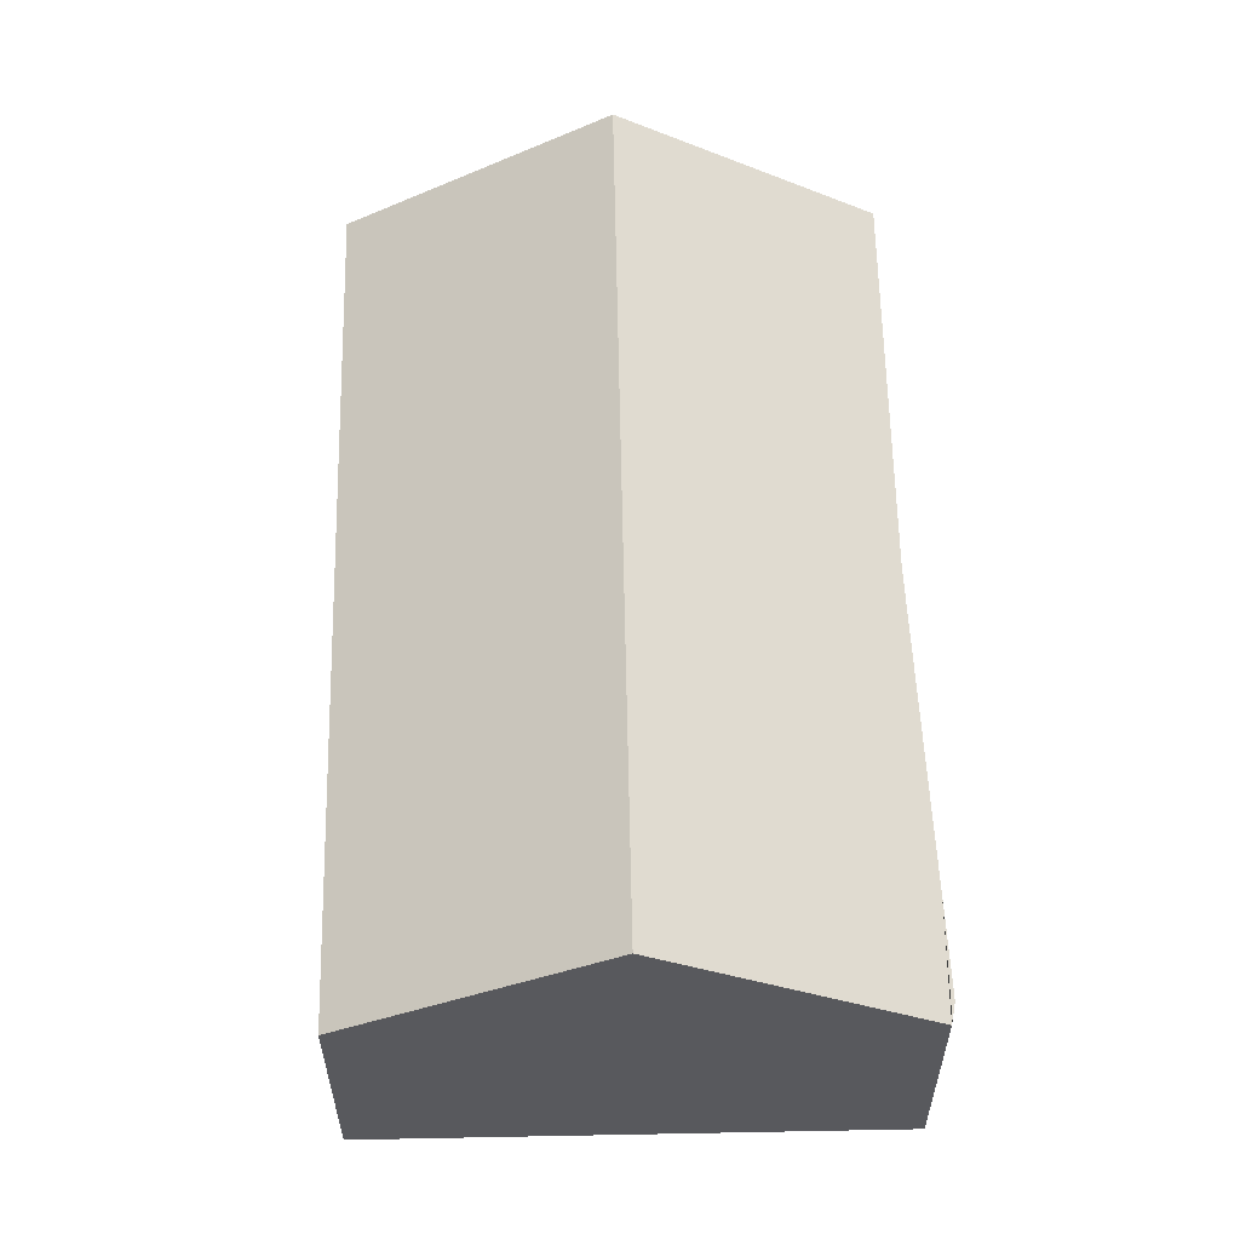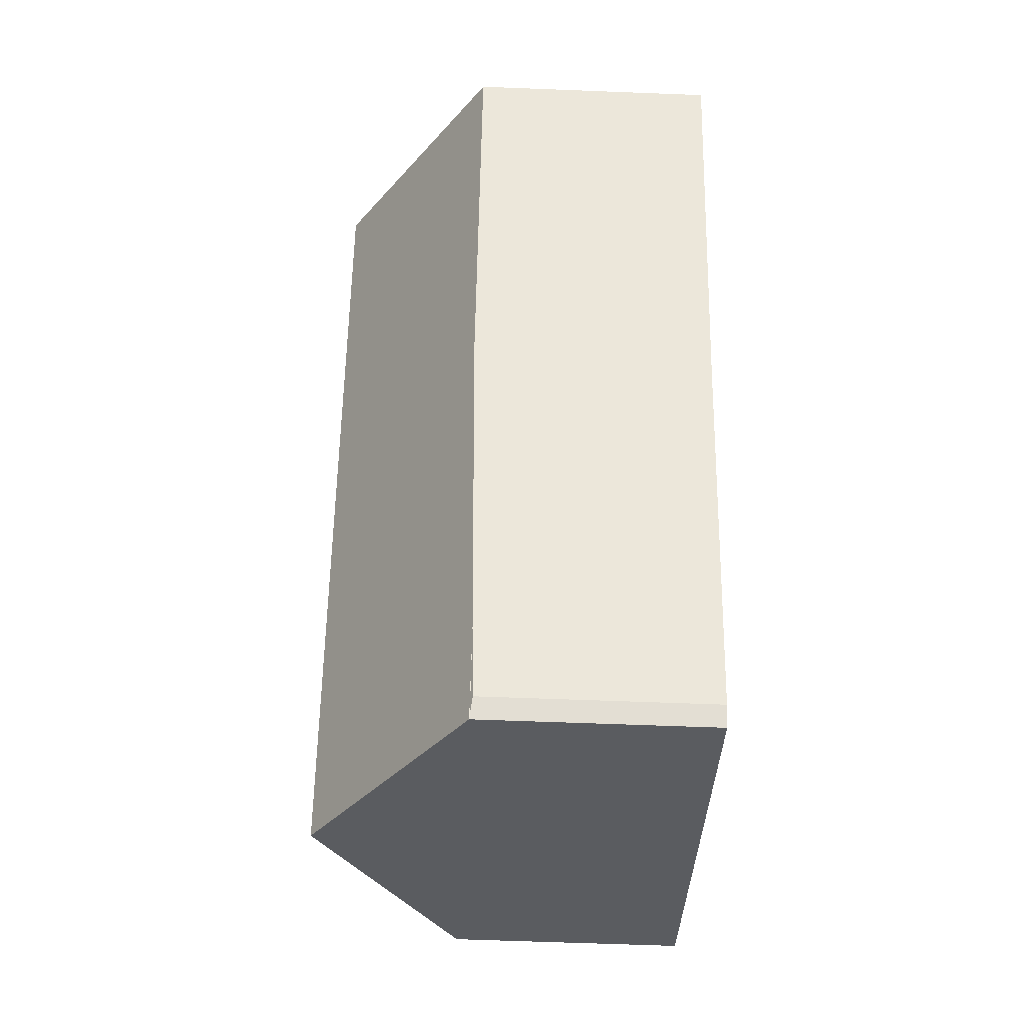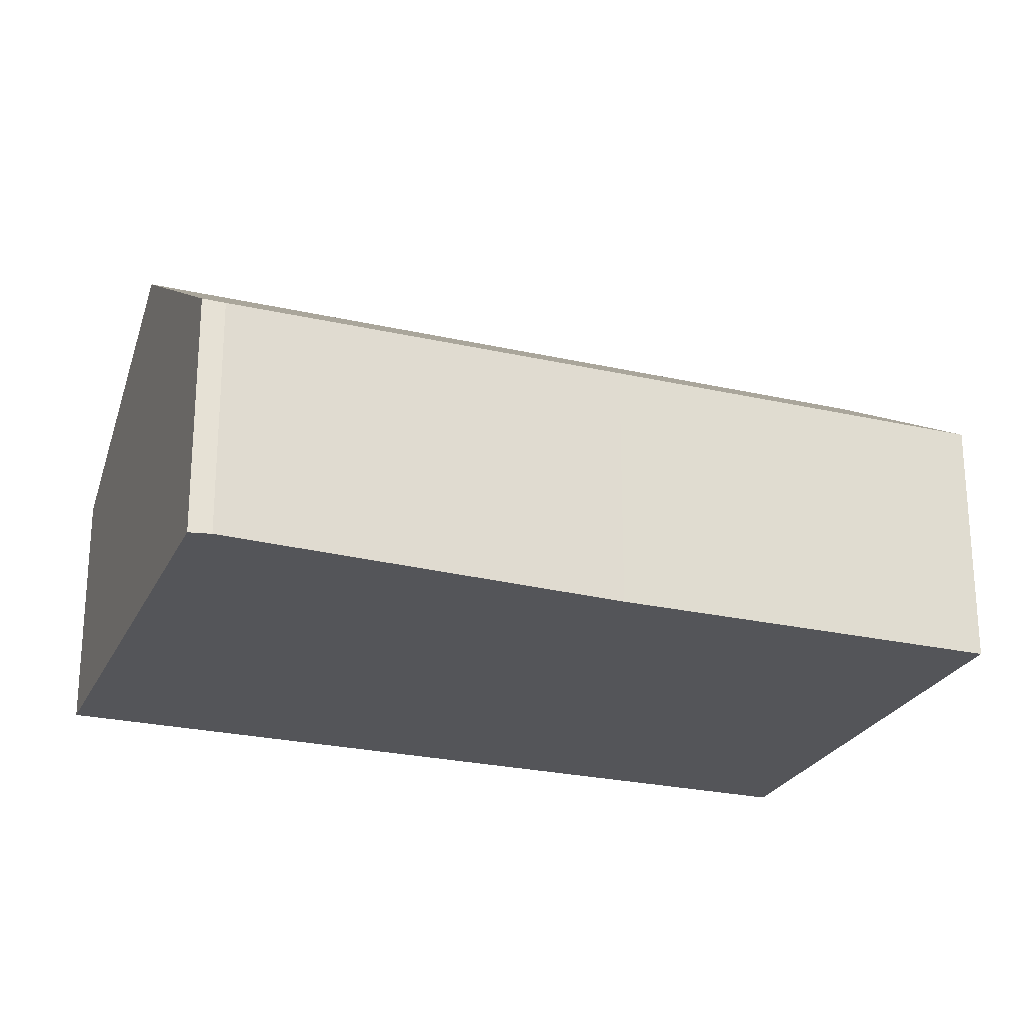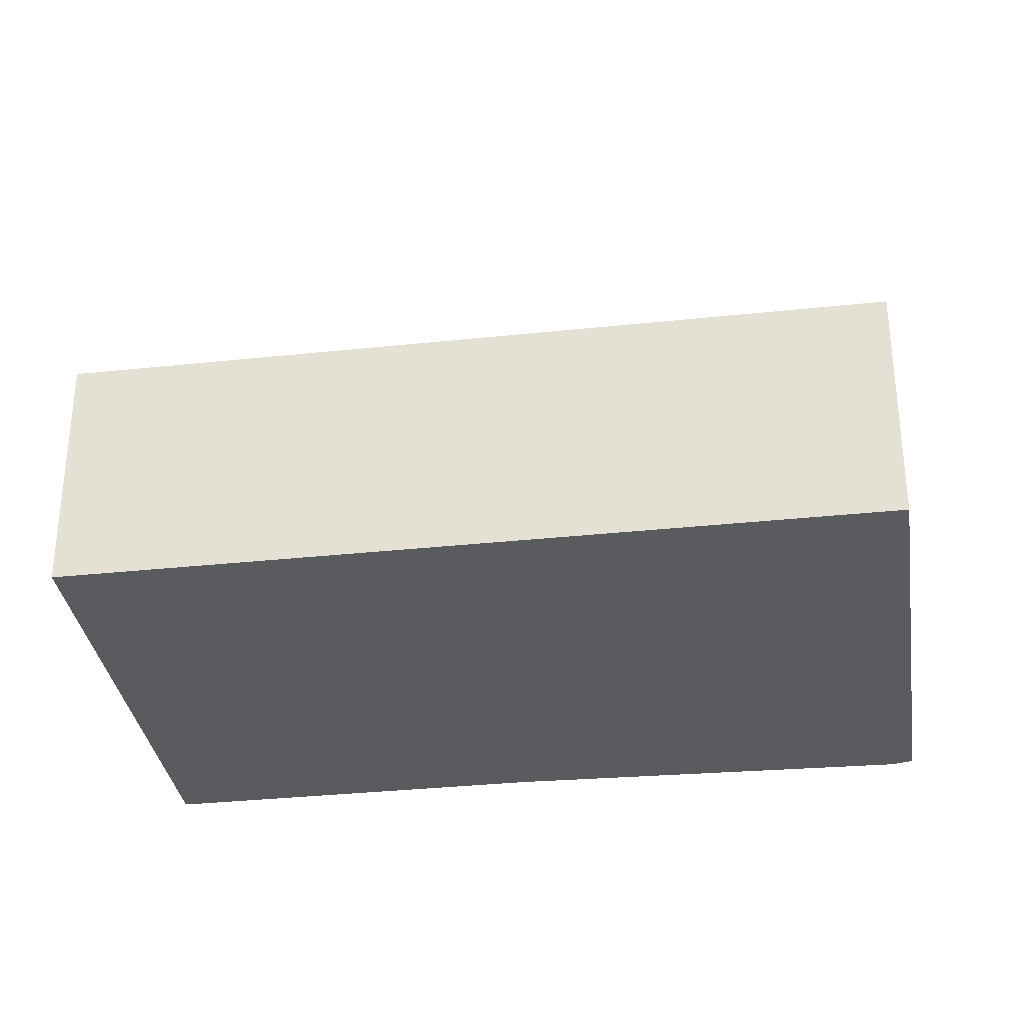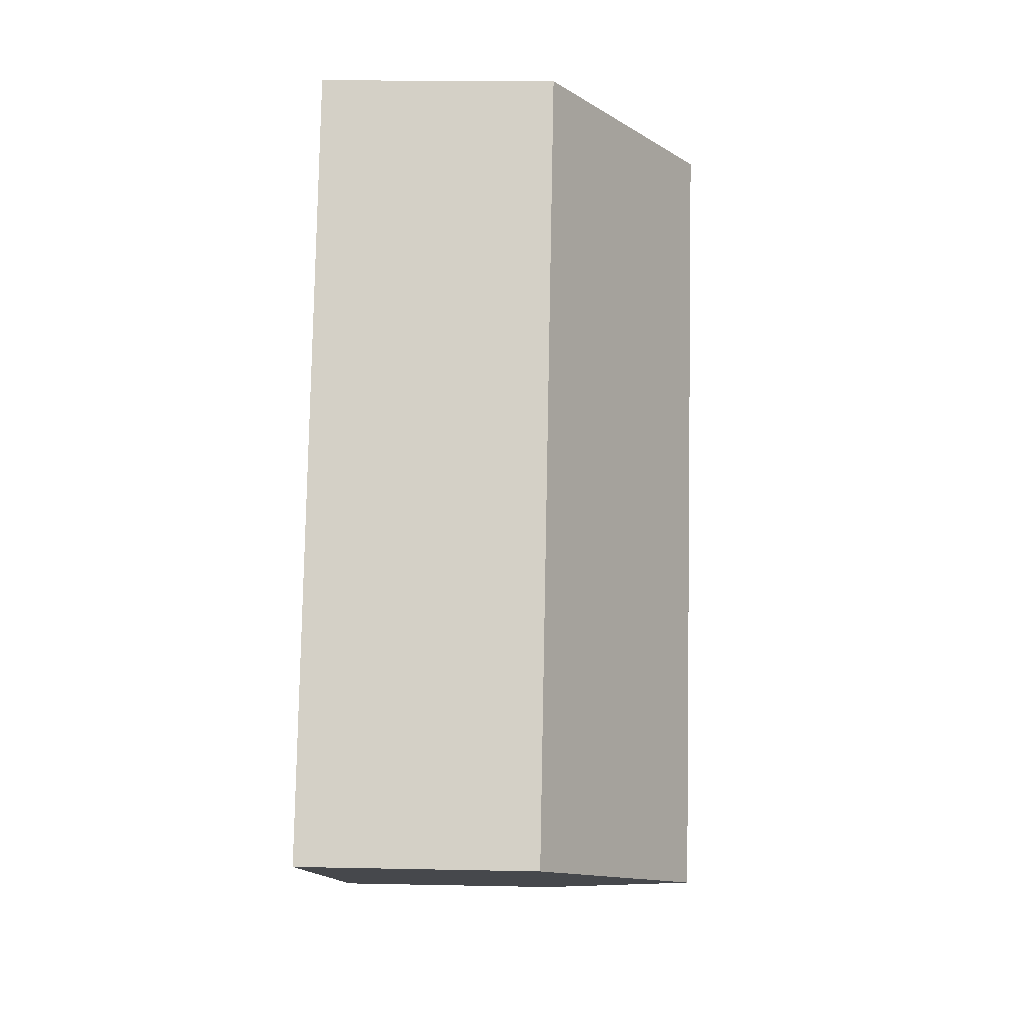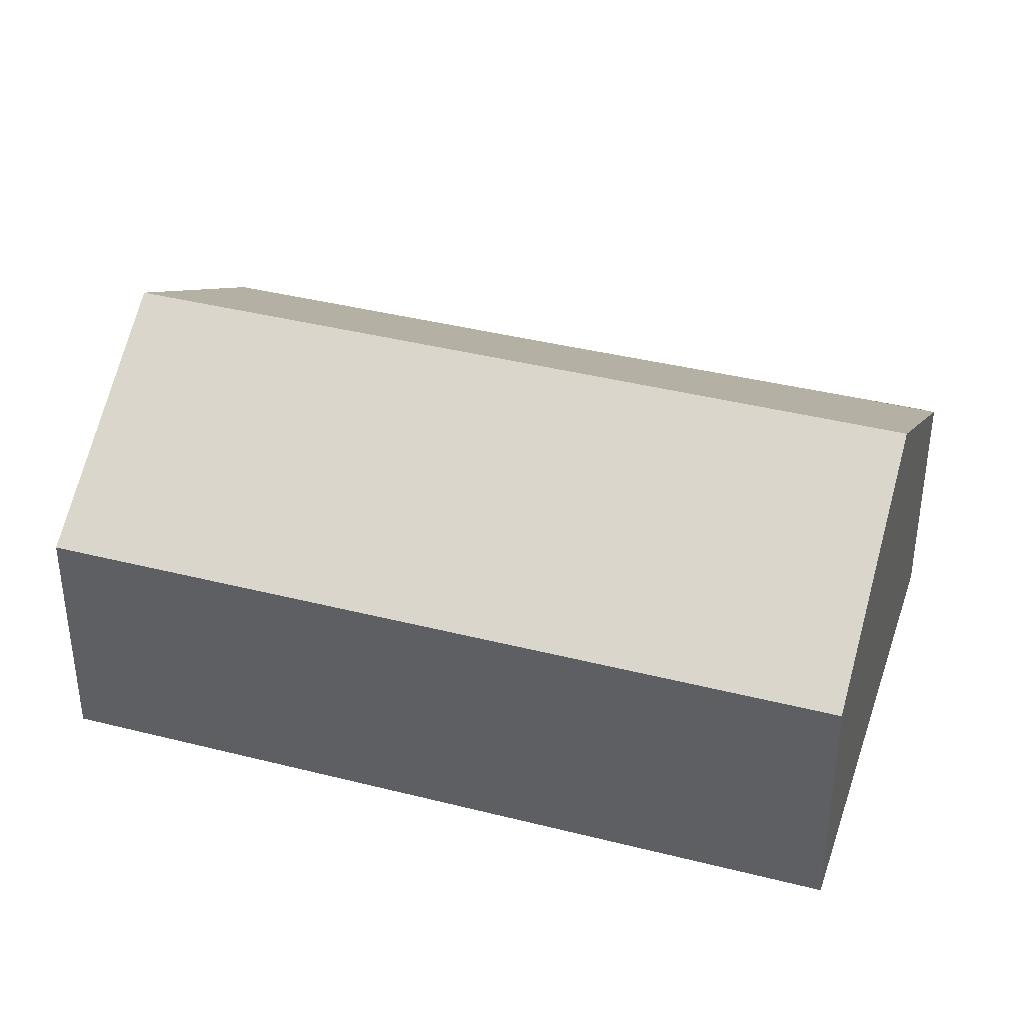
<metadata>
{"format":"obj","ext":"obj","renderer":"f3d","projection":"perspective","resolution":1024,"background":"white","views":[{"elev":59.9,"azim":152.3,"up":"+Y"},{"elev":-60.4,"azim":-92.3,"up":"+Z"},{"elev":-24.8,"azim":-137.1,"up":"+Y"},{"elev":-33.2,"azim":71.8,"up":"+Y"},{"elev":15.5,"azim":92.5,"up":"+Z"},{"elev":39.1,"azim":81.1,"up":"+Y"}]}
</metadata>
<code>
v  5.298 3.591 -11.01
v  5.127 3.557 -10.79
v  4.544 3.591 -9.5
v  3.303 5.942 1.652
v  2.615 3.703 -5.229
v  0 3.703 2.267e-16
v  8.793 5.942 -9.325
v  5.335 3.598 -11.05
v  12.17 3.651 -7.635
v  6.682 3.651 3.342
v  5.335 6.769e-16 -11.05
v  5.298 6.74e-16 -11.01
v  5.127 6.607e-16 -10.79
v  2.615 3.202e-16 -5.229
v  4.544 5.817e-16 -9.5
v  0 0 0
v  3.303 -1.012e-16 1.652
v  6.682 -2.046e-16 3.342
v  12.17 4.675e-16 -7.635
v  8.793 5.71e-16 -9.325
g defaultobject
f 1 2 3
f 4 5 6
f 5 4 7
f 5 7 3
f 3 7 8
f 9 4 10
f 4 9 7
f 11 1 8
f 1 11 2
f 2 11 12
f 2 12 13
f 13 3 2
f 3 13 5
f 5 13 14
f 14 13 15
f 14 6 5
f 6 14 16
f 16 4 6
f 4 16 10
f 10 16 17
f 10 17 18
f 18 9 10
f 9 18 19
f 19 7 9
f 7 19 8
f 8 19 20
f 8 20 11
f 17 19 18
f 19 17 16
f 19 16 14
f 19 14 15
f 19 15 13
f 19 13 12
f 19 12 20
f 20 12 11

</code>
